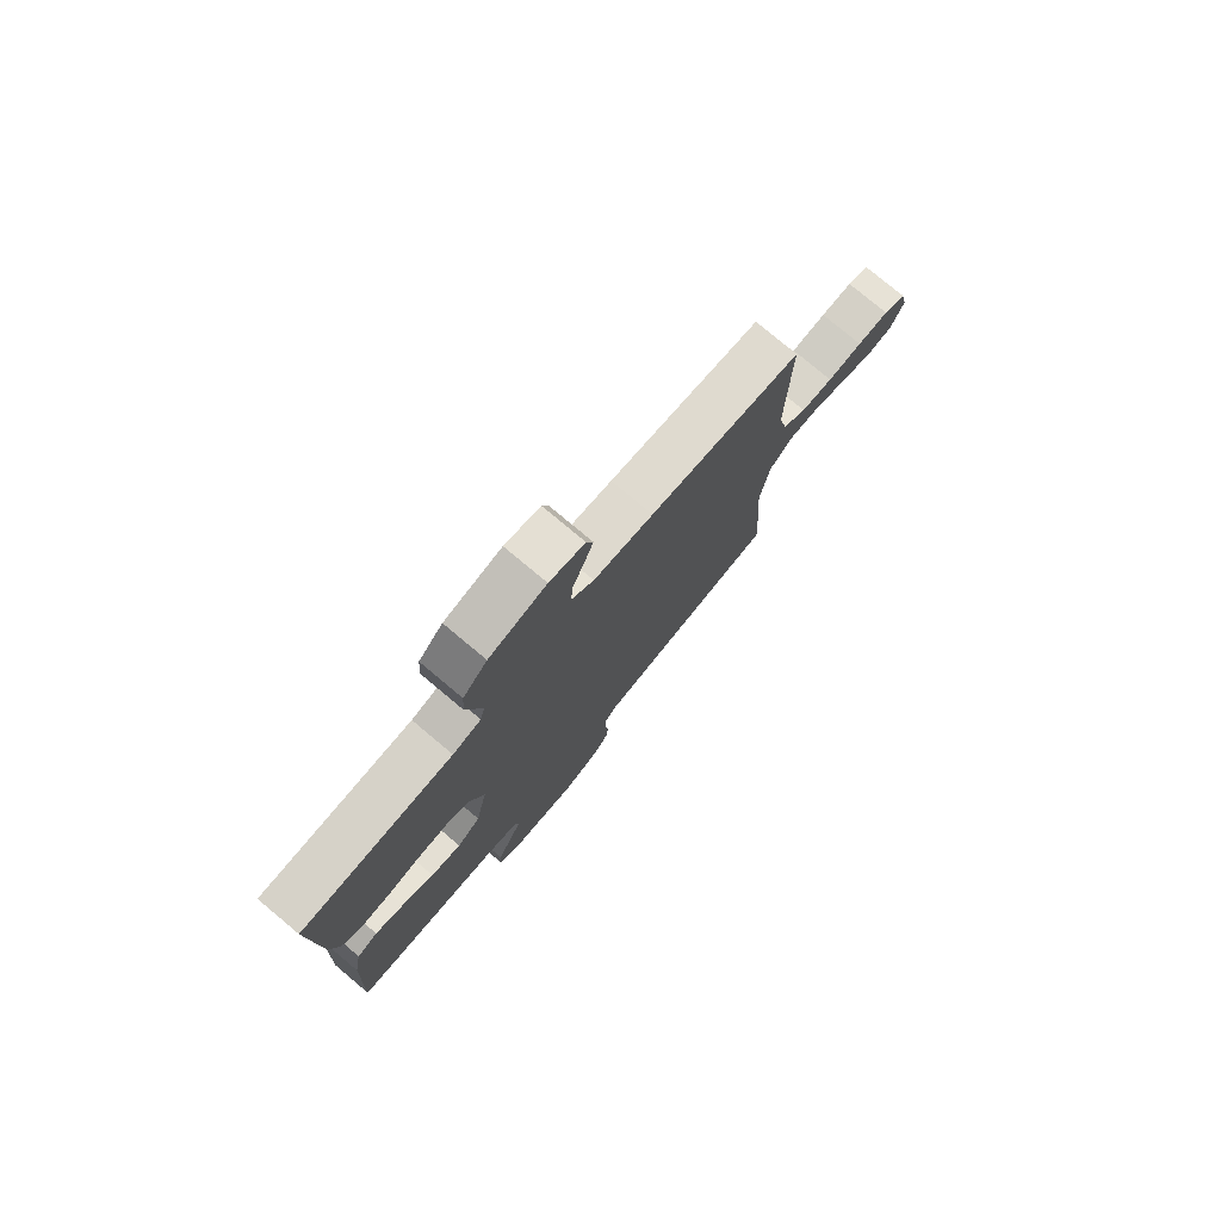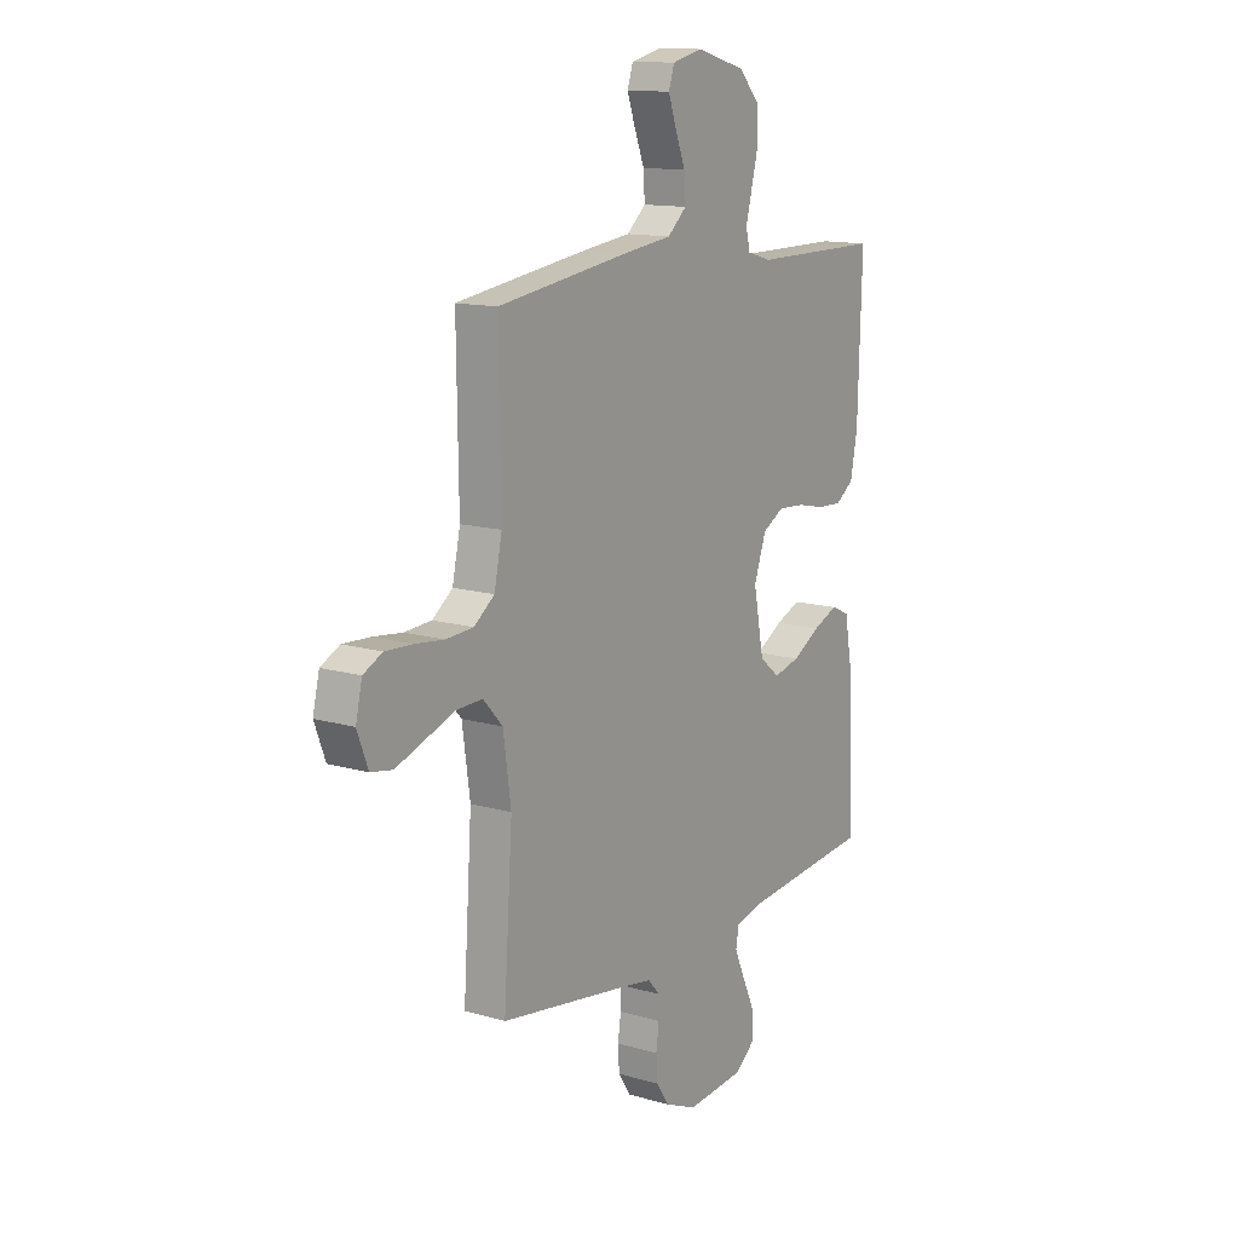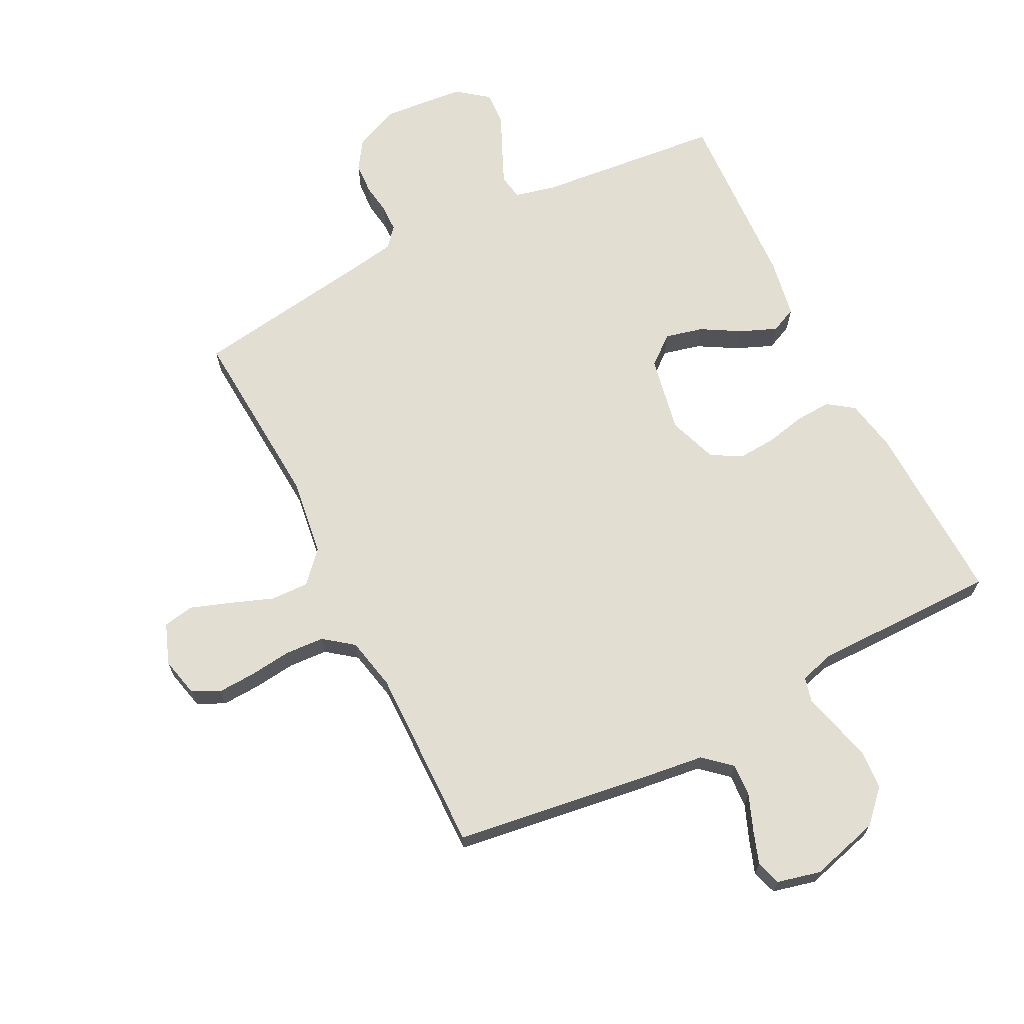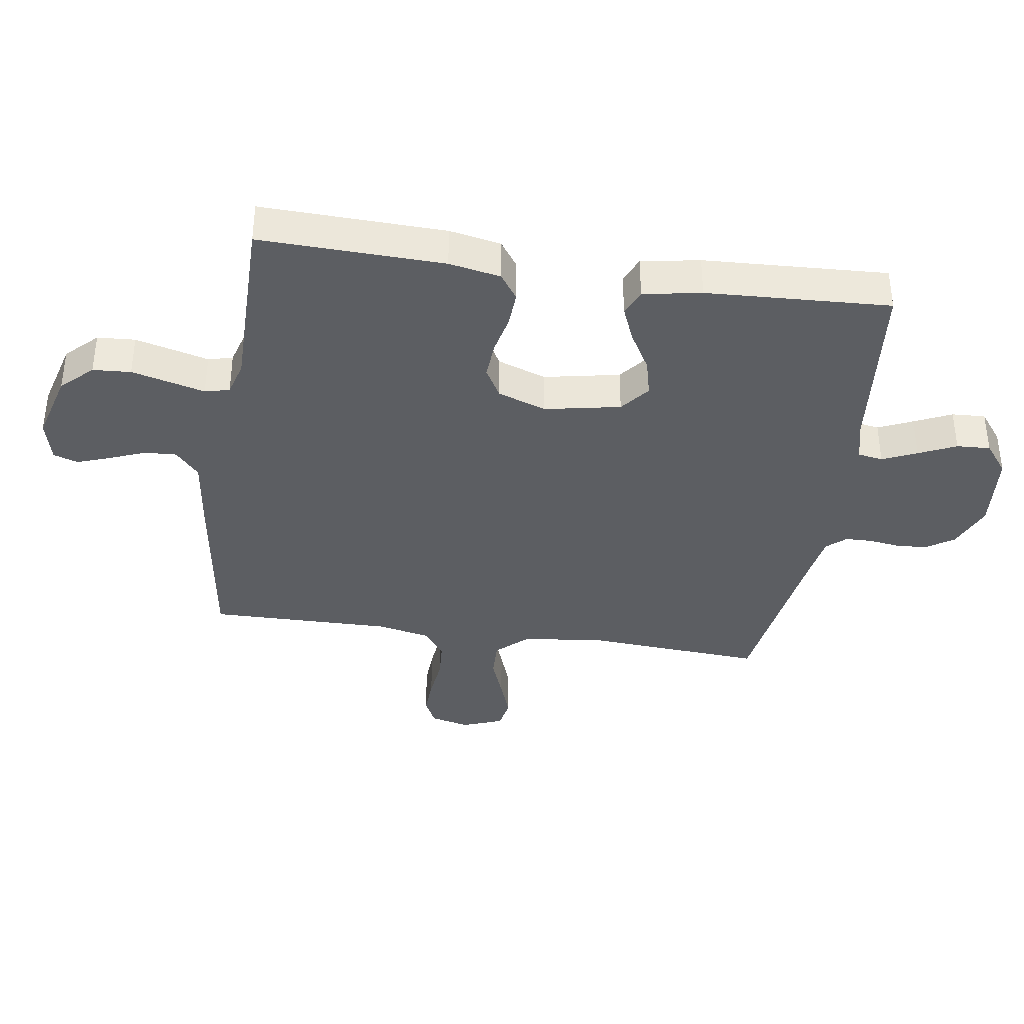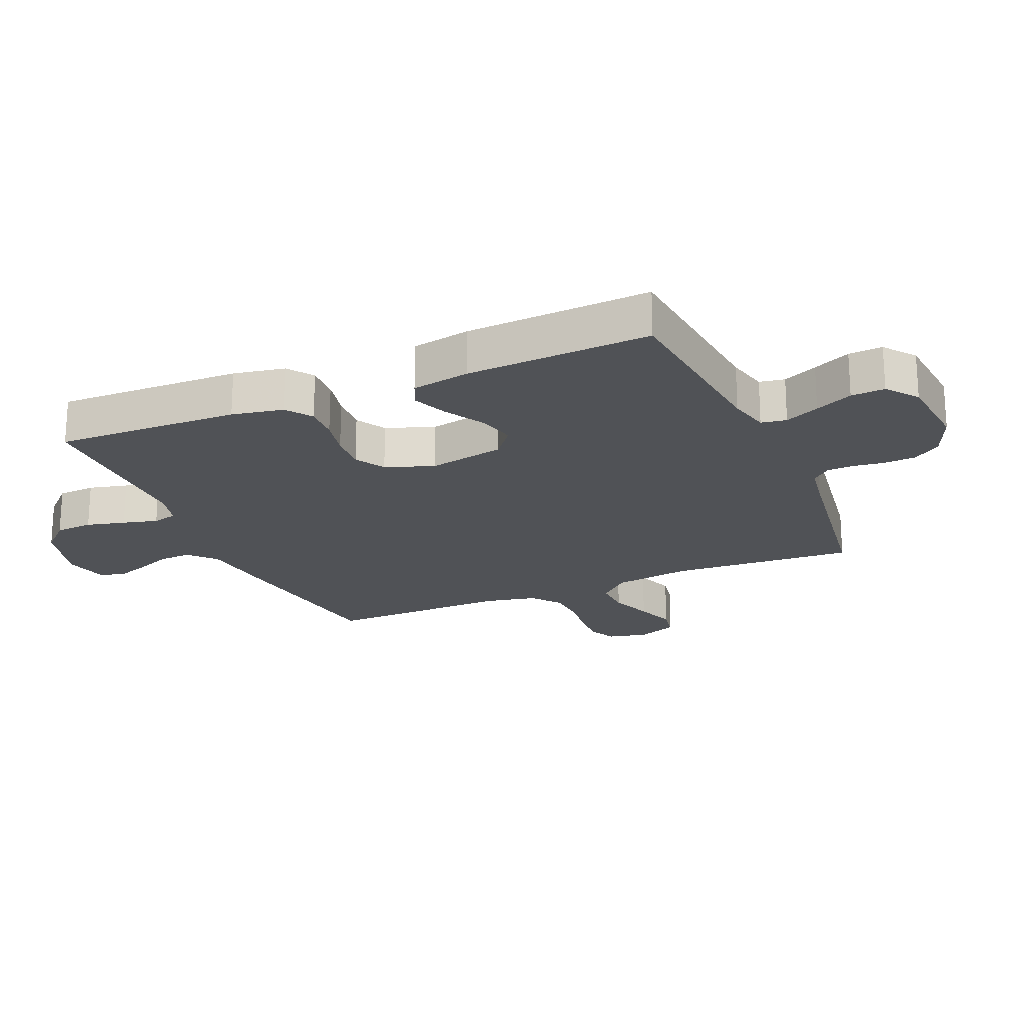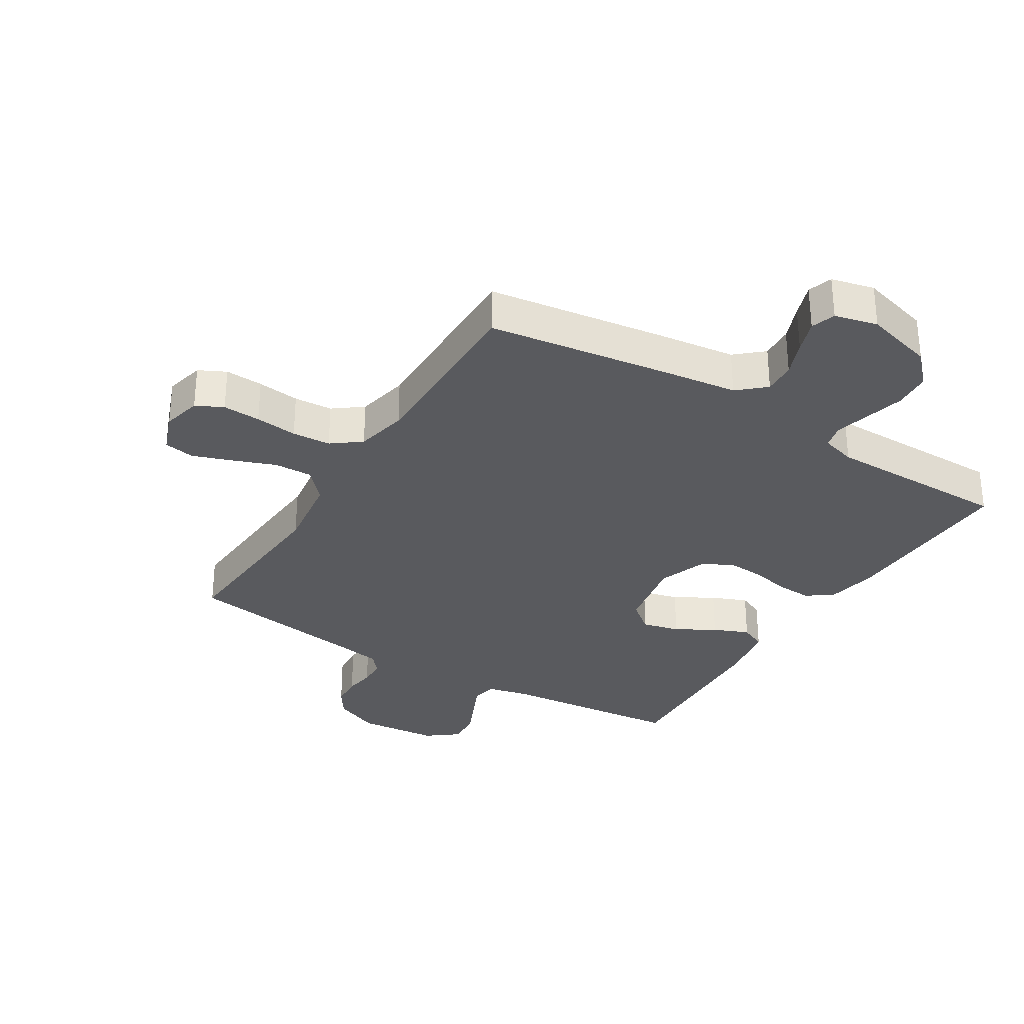
<metadata>
{"format":"obj","ext":"obj","renderer":"f3d","projection":"perspective","resolution":1024,"background":"white","views":[{"elev":77.8,"azim":129.9,"up":"+Z"},{"elev":13.4,"azim":-56.5,"up":"+Z"},{"elev":68.0,"azim":-26.9,"up":"+Y"},{"elev":-37.5,"azim":81.5,"up":"+Y"},{"elev":-20.9,"azim":113.4,"up":"+Y"},{"elev":-31.4,"azim":-31.7,"up":"+Y"}]}
</metadata>
<code>
v -0.5 0.07 -0.5
v -0.48 0.07 -0.2
v -0.498 0.07 -0.073
v -0.543 0.07 -0.024
v -0.605 0.07 -0.026
v -0.674 0.07 -0.052
v -0.739 0.07 -0.075
v -0.789 0.07 -0.066
v -0.814 0.07 0
v -0.799 0.07 0.064
v -0.755 0.07 0.086
v -0.693 0.07 0.083
v -0.624 0.07 0.075
v -0.561 0.07 0.079
v -0.514 0.07 0.115
v -0.496 0.07 0.2
v -0.5 0.07 0.5
v -0.2 0.07 0.543
v -0.082 0.07 0.558
v -0.038 0.07 0.597
v -0.041 0.07 0.65
v -0.064 0.07 0.708
v -0.083 0.07 0.762
v -0.07 0.07 0.802
v 0 0.07 0.819
v 0.113 0.07 0.788
v 0.161 0.07 0.738
v 0.165 0.07 0.676
v 0.149 0.07 0.613
v 0.134 0.07 0.556
v 0.144 0.07 0.516
v 0.2 0.07 0.5
v 0.5 0.07 0.5
v 0.491 0.07 0.2
v 0.475 0.07 0.116
v 0.433 0.07 0.086
v 0.375 0.07 0.089
v 0.311 0.07 0.103
v 0.249 0.07 0.107
v 0.2 0.07 0.079
v 0.172 0.07 0
v 0.196 0.07 -0.124
v 0.243 0.07 -0.162
v 0.304 0.07 -0.147
v 0.368 0.07 -0.11
v 0.426 0.07 -0.086
v 0.468 0.07 -0.105
v 0.485 0.07 -0.2
v 0.5 0.07 -0.5
v 0.2 0.07 -0.53
v 0.133 0.07 -0.546
v 0.126 0.07 -0.587
v 0.151 0.07 -0.643
v 0.179 0.07 -0.704
v 0.182 0.07 -0.759
v 0.132 0.07 -0.798
v 0 0.07 -0.81
v -0.075 0.07 -0.778
v -0.105 0.07 -0.733
v -0.108 0.07 -0.682
v -0.101 0.07 -0.632
v -0.102 0.07 -0.588
v -0.129 0.07 -0.557
v -0.2 0.07 -0.545
v -0.5 0 -0.5
v -0.48 0 -0.2
v -0.498 0 -0.073
v -0.543 0 -0.024
v -0.605 0 -0.026
v -0.674 0 -0.052
v -0.739 0 -0.075
v -0.789 0 -0.066
v -0.814 0 0
v -0.799 0 0.064
v -0.755 0 0.086
v -0.693 0 0.083
v -0.624 0 0.075
v -0.561 0 0.079
v -0.514 0 0.115
v -0.496 0 0.2
v -0.5 0 0.5
v -0.2 0 0.543
v -0.082 0 0.558
v -0.038 0 0.597
v -0.041 0 0.65
v -0.064 0 0.708
v -0.083 0 0.762
v -0.07 0 0.802
v 0 0 0.819
v 0.113 0 0.788
v 0.161 0 0.738
v 0.165 0 0.676
v 0.149 0 0.613
v 0.134 0 0.556
v 0.144 0 0.516
v 0.2 0 0.5
v 0.5 0 0.5
v 0.491 0 0.2
v 0.475 0 0.116
v 0.433 0 0.086
v 0.375 0 0.089
v 0.311 0 0.103
v 0.249 0 0.107
v 0.2 0 0.079
v 0.172 0 0
v 0.196 0 -0.124
v 0.243 0 -0.162
v 0.304 0 -0.147
v 0.368 0 -0.11
v 0.426 0 -0.086
v 0.468 0 -0.105
v 0.485 0 -0.2
v 0.5 0 -0.5
v 0.2 0 -0.53
v 0.133 0 -0.546
v 0.126 0 -0.587
v 0.151 0 -0.643
v 0.179 0 -0.704
v 0.182 0 -0.759
v 0.132 0 -0.798
v 0 0 -0.81
v -0.075 0 -0.778
v -0.105 0 -0.733
v -0.108 0 -0.682
v -0.101 0 -0.632
v -0.102 0 -0.588
v -0.129 0 -0.557
v -0.2 0 -0.545
f 58 59 60 61
f 58 61 62
f 57 58 62
f 56 57 62
f 53 54 55 56
f 52 53 56 62
f 51 52 62 63
f 47 48 49 50
f 44 45 46 47
f 44 47 50 51
f 35 36 37 38
f 35 38 39
f 32 33 34 35
f 31 32 35 39
f 27 28 29 30
f 25 26 27 30
f 25 30 31
f 21 22 23 24
f 21 24 25 31
f 16 17 18 19
f 15 16 19
f 15 19 20
f 10 11 12 13
f 8 9 10 13
f 8 13 14
f 5 6 7 8
f 5 8 14
f 4 5 14 15
f 64 1 2
f 64 2 3
f 63 64 3
f 43 44 51 63
f 42 43 63 3
f 41 42 3 4
f 40 41 4 15
f 39 40 15 20
f 20 21 31 39
f 125 124 123 122
f 126 125 122
f 126 122 121
f 126 121 120
f 120 119 118 117
f 126 120 117 116
f 127 126 116 115
f 114 113 112 111
f 111 110 109 108
f 115 114 111 108
f 102 101 100 99
f 103 102 99
f 99 98 97 96
f 103 99 96 95
f 94 93 92 91
f 94 91 90 89
f 95 94 89
f 88 87 86 85
f 95 89 88 85
f 83 82 81 80
f 83 80 79
f 84 83 79
f 77 76 75 74
f 77 74 73 72
f 78 77 72
f 72 71 70 69
f 78 72 69
f 79 78 69 68
f 66 65 128
f 67 66 128
f 67 128 127
f 127 115 108 107
f 67 127 107 106
f 68 67 106 105
f 79 68 105 104
f 84 79 104 103
f 103 95 85 84
f 1 65 66 2
f 2 66 67 3
f 3 67 68 4
f 4 68 69 5
f 5 69 70 6
f 6 70 71 7
f 7 71 72 8
f 8 72 73 9
f 9 73 74 10
f 10 74 75 11
f 11 75 76 12
f 12 76 77 13
f 13 77 78 14
f 14 78 79 15
f 15 79 80 16
f 16 80 81 17
f 17 81 82 18
f 18 82 83 19
f 19 83 84 20
f 20 84 85 21
f 21 85 86 22
f 22 86 87 23
f 23 87 88 24
f 24 88 89 25
f 25 89 90 26
f 26 90 91 27
f 27 91 92 28
f 28 92 93 29
f 29 93 94 30
f 30 94 95 31
f 31 95 96 32
f 32 96 97 33
f 33 97 98 34
f 34 98 99 35
f 35 99 100 36
f 36 100 101 37
f 37 101 102 38
f 38 102 103 39
f 39 103 104 40
f 40 104 105 41
f 41 105 106 42
f 42 106 107 43
f 43 107 108 44
f 44 108 109 45
f 45 109 110 46
f 46 110 111 47
f 47 111 112 48
f 48 112 113 49
f 49 113 114 50
f 50 114 115 51
f 51 115 116 52
f 52 116 117 53
f 53 117 118 54
f 54 118 119 55
f 55 119 120 56
f 56 120 121 57
f 57 121 122 58
f 58 122 123 59
f 59 123 124 60
f 60 124 125 61
f 61 125 126 62
f 62 126 127 63
f 63 127 128 64
f 64 128 65 1

</code>
